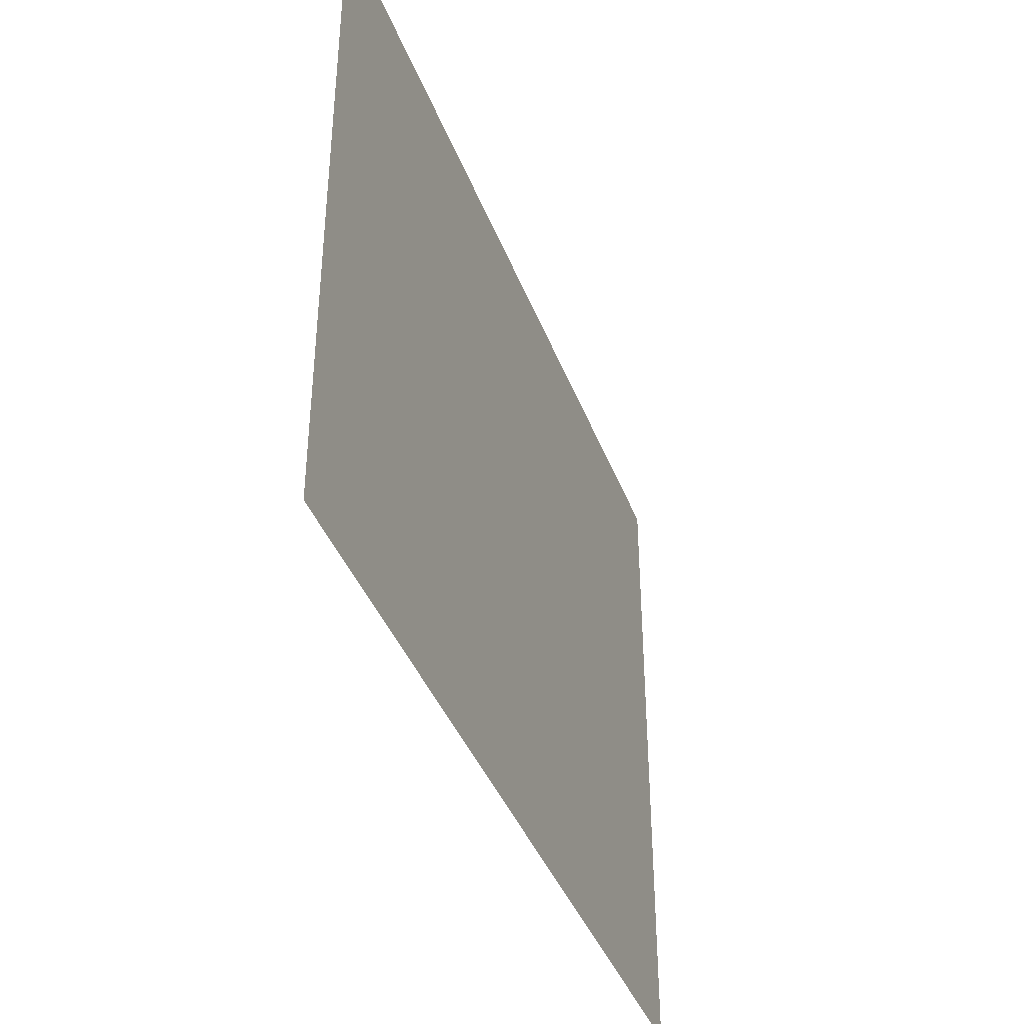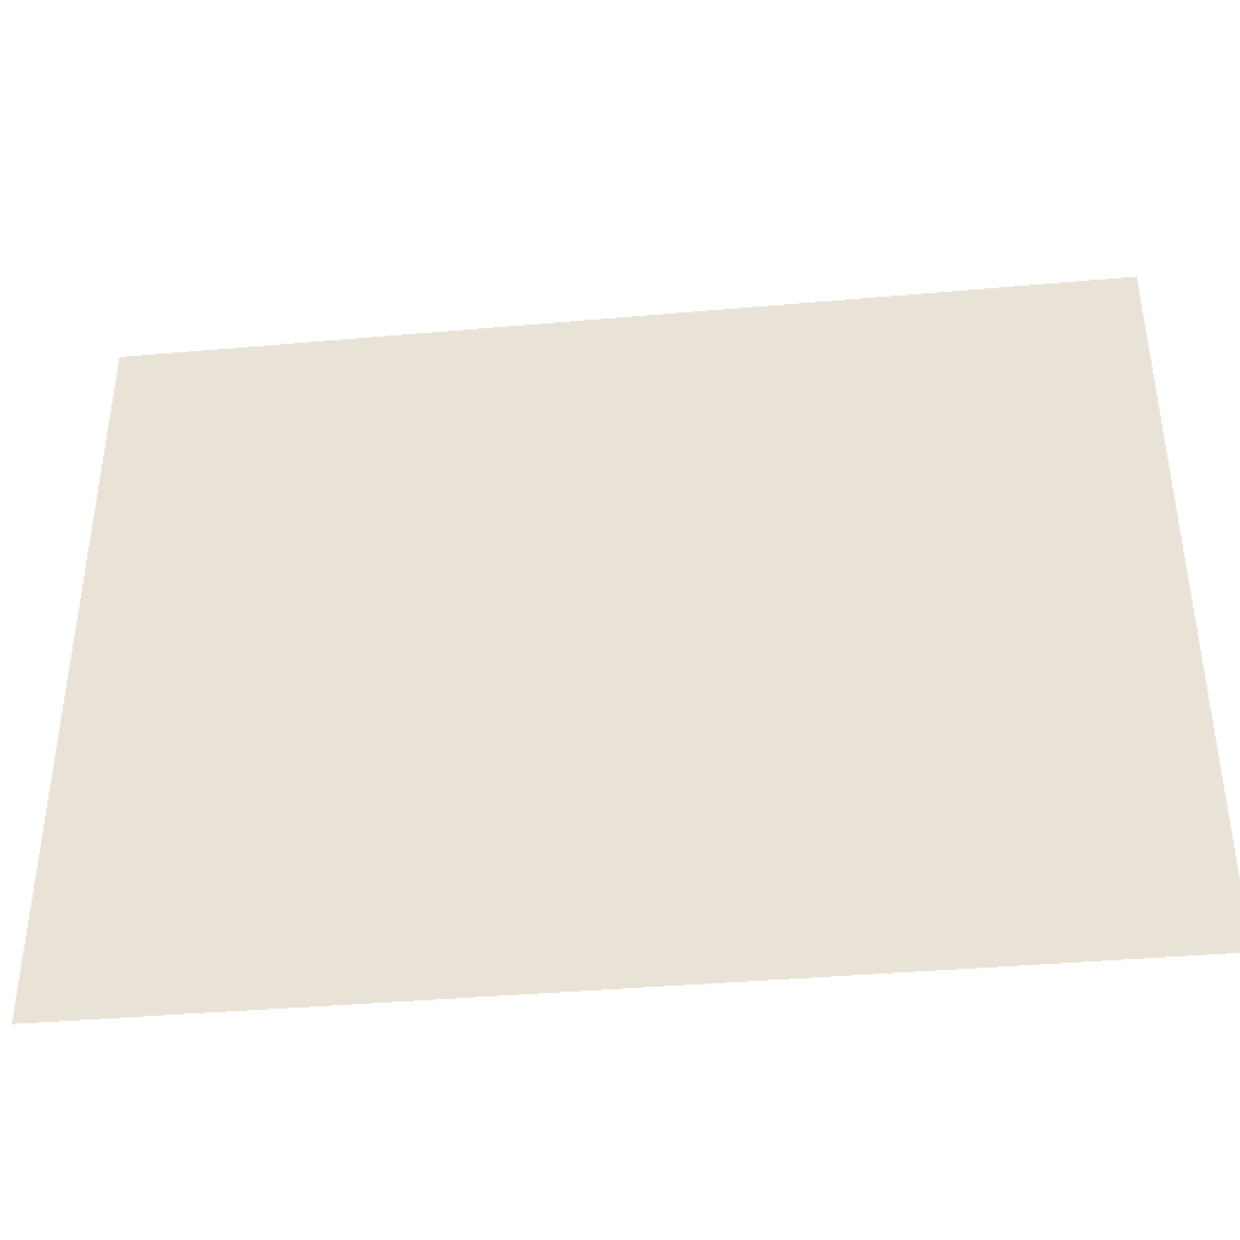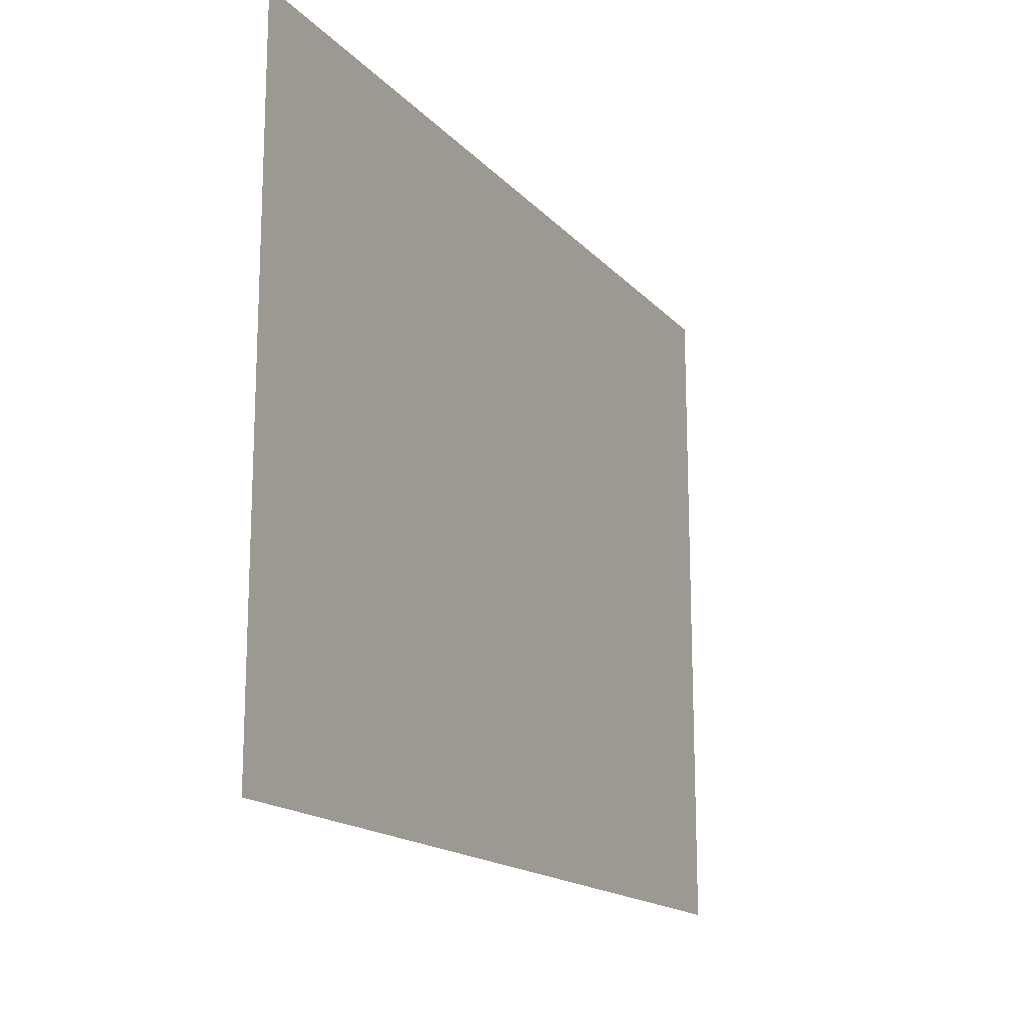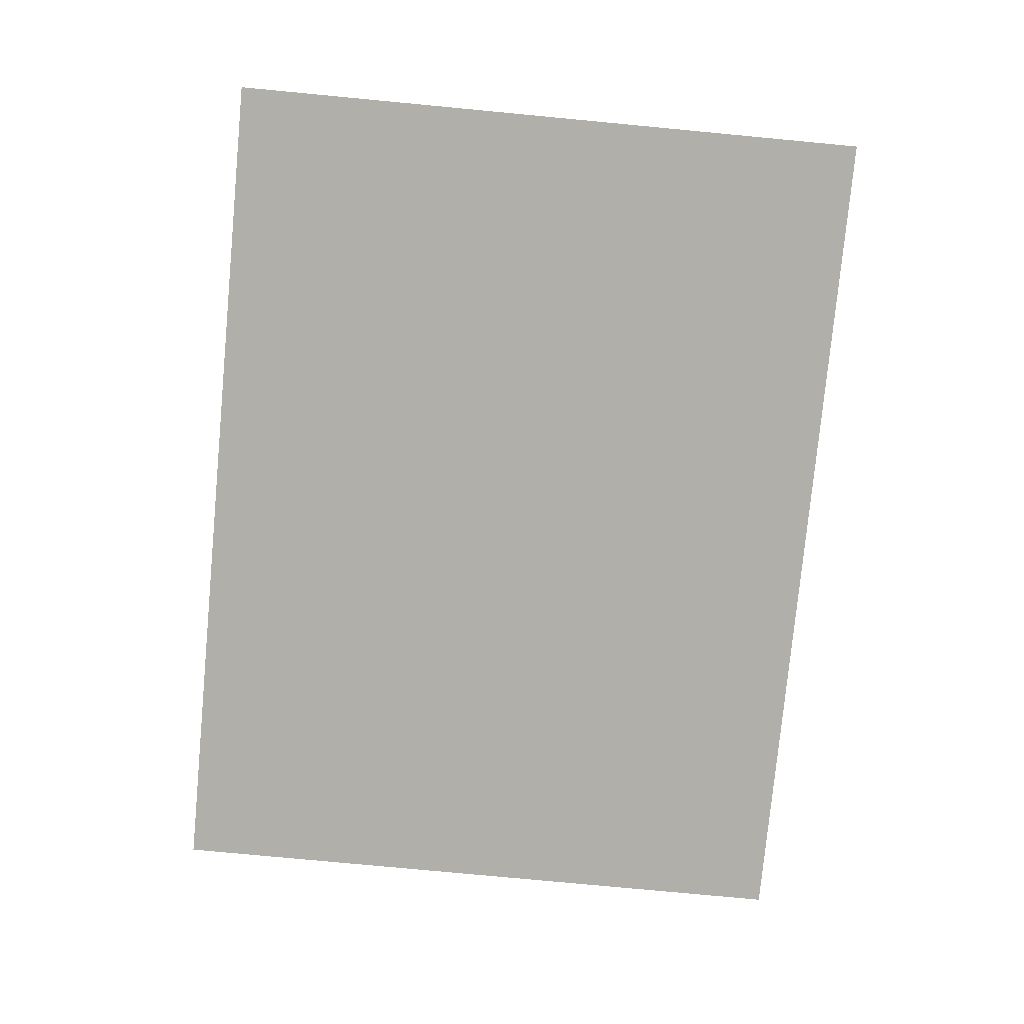
<metadata>
{"format":"obj","ext":"obj","renderer":"f3d","projection":"perspective","resolution":1024,"background":"white","views":[{"elev":-39.9,"azim":-70.3,"up":"+Z"},{"elev":-39.1,"azim":6.3,"up":"+Z"},{"elev":-16.4,"azim":117.0,"up":"+Z"},{"elev":-78.0,"azim":-95.4,"up":"+Y"}]}
</metadata>
<code>
v -0.42 0 0.32
v -0.42 0 -0.32
v -0.4043 0 0
v -0.402 0 0.05162
v -0.42 0 0.32
v -0.402 0 0.05162
v -0.3952 0 0.1029
v -0.42 0 0.32
v -0.3952 0 0.1029
v -0.3838 0 0.1533
v -0.42 0 0.32
v -0.3838 0 0.1533
v -0.3595 0 0.2067
v -0.42 0 0.32
v -0.3595 0 0.2067
v -0.3193 0 0.2494
v -0.42 0 0.32
v -0.3193 0 0.2494
v -0.2675 0 0.277
v -0.42 0 0.32
v -0.2675 0 0.277
v -0.2096 0 0.2865
v -0.42 0 0.32
v -0.2096 0 0.2865
v -0.106 0 0.2865
v -0.42 0 0.32
v -0.106 0 0.2865
v 0.1643 0 0.277
v 0.2222 0 0.2865
v -0.42 0 0.32
v 0.2222 0 0.2865
v 0.3258 0 0.2865
v 0.42 0 0.32
v 0.42 0 0.32
v 0.3258 0 0.2865
v 0.3258 0 0.1923
v 0.42 0 0.32
v 0.3258 0 0.1923
v 0.2801 0 0.08859
v 0.3318 0 0.061
v 0.42 0 0.32
v 0.3318 0 0.061
v 0.372 0 0.01826
v 0.42 0 0.32
v 0.372 0 0.01826
v 0.3964 0 -0.03512
v 0.42 0 0.32
v 0.3964 0 -0.03512
v 0.4043 0 -0.0942
v 0.42 0 0.32
v 0.4043 0 -0.0942
v 0.42 0 -0.32
v -0.106 0 0.1923
v -0.2096 0 0.1923
v -0.2426 0 0.1857
v -0.2707 0 0.167
v -0.106 0 0.1923
v -0.2707 0 0.167
v -0.2894 0 0.139
v -0.2959 0 0.106
v -0.106 0 0.1923
v -0.2959 0 0.106
v -0.2959 0 0.07343
v -0.2675 0 0.08859
v -0.106 0 0.1923
v -0.2675 0 0.08859
v -0.2096 0 0.09813
v -0.106 0 0.1923
v -0.2096 0 0.09813
v -0.1517 0 0.08859
v -0.106 0 0.1923
v -0.1517 0 0.08859
v -0.09992 0 0.061
v -0.106 0 0.1923
v -0.09992 0 0.061
v -0.05972 0 0.01826
v -0.106 0 0.1923
v -0.05972 0 0.01826
v -0.03535 0 -0.03512
v -0.106 0 0.1923
v -0.03535 0 -0.03512
v 0.02976 0 -0.05163
v 0.02747 0 0
v -0.106 0 0.1923
v 0.02747 0 0
v 0.02976 0 0.05162
v -0.106 0 0.1923
v 0.02976 0 0.05162
v 0.03659 0 0.1029
v -0.106 0 0.1923
v 0.03659 0 0.1029
v 0.04791 0 0.1533
v -0.106 0 0.1923
v 0.04791 0 0.1533
v 0.07228 0 0.2067
v -0.106 0 0.1923
v 0.07228 0 0.2067
v 0.1125 0 0.2494
v -0.106 0 0.1923
v 0.1125 0 0.2494
v 0.1643 0 0.277
v -0.106 0 0.2865
v 0.3258 0 0.1923
v 0.2222 0 0.1923
v 0.1891 0 0.1857
v 0.1611 0 0.167
v 0.3258 0 0.1923
v 0.1611 0 0.167
v 0.1424 0 0.139
v 0.1358 0 0.106
v 0.3258 0 0.1923
v 0.1358 0 0.106
v 0.1358 0 0.07343
v 0.1643 0 0.08859
v 0.3258 0 0.1923
v 0.1643 0 0.08859
v 0.2222 0 0.09813
v 0.3258 0 0.1923
v 0.2222 0 0.09813
v 0.2801 0 0.08859
v -0.2813 0 -0.03427
v -0.2929 0 -0.0598
v -0.2975 0 -0.0942
v -0.2929 0 -0.1286
v -0.2813 0 -0.03427
v -0.2929 0 -0.1286
v -0.2813 0 -0.1541
v -0.2621 0 -0.01384
v -0.2373 0 -0.000635
v -0.2621 0 -0.01384
v -0.2813 0 -0.1541
v -0.2621 0 -0.1746
v -0.2373 0 -0.000635
v -0.2621 0 -0.1746
v -0.2373 0 -0.1878
v -0.2096 0 0.003925
v -0.1819 0 -0.000635
v -0.2096 0 0.003925
v -0.2373 0 -0.1878
v -0.2096 0 -0.1923
v -0.1819 0 -0.000635
v -0.2096 0 -0.1923
v -0.1819 0 -0.1878
v -0.1571 0 -0.01384
v -0.1379 0 -0.03427
v -0.1571 0 -0.01384
v -0.1819 0 -0.1878
v -0.1571 0 -0.1746
v -0.1379 0 -0.03427
v -0.1571 0 -0.1746
v -0.1379 0 -0.1541
v -0.1263 0 -0.0598
v -0.1217 0 -0.0942
v -0.1263 0 -0.0598
v -0.1379 0 -0.1541
v -0.1263 0 -0.1286
v 0.1505 0 -0.03427
v 0.1388 0 -0.0598
v 0.1342 0 -0.0942
v 0.1388 0 -0.1286
v 0.1505 0 -0.03427
v 0.1388 0 -0.1286
v 0.1505 0 -0.1541
v 0.1697 0 -0.01384
v 0.1945 0 -0.000635
v 0.1697 0 -0.01384
v 0.1505 0 -0.1541
v 0.1697 0 -0.1746
v 0.1945 0 -0.000635
v 0.1697 0 -0.1746
v 0.1945 0 -0.1878
v 0.2222 0 0.003925
v 0.2498 0 -0.000635
v 0.2222 0 0.003925
v 0.1945 0 -0.1878
v 0.2222 0 -0.1923
v 0.2498 0 -0.000635
v 0.2222 0 -0.1923
v 0.2498 0 -0.1878
v 0.2746 0 -0.01384
v 0.2938 0 -0.03427
v 0.2746 0 -0.01384
v 0.2498 0 -0.1878
v 0.2746 0 -0.1746
v 0.2938 0 -0.03427
v 0.2746 0 -0.1746
v 0.2938 0 -0.1541
v 0.3055 0 -0.0598
v 0.3101 0 -0.0942
v 0.3055 0 -0.0598
v 0.2938 0 -0.1541
v 0.3055 0 -0.1286
v -0.02747 0 -0.0942
v 0.03659 0 -0.1029
v 0.02976 0 -0.05163
v -0.03535 0 -0.03512
v -0.02747 0 -0.0942
v -0.03535 0 -0.1533
v 0.04791 0 -0.1533
v 0.03659 0 -0.1029
v -0.05972 0 -0.2067
v 0.07228 0 -0.2067
v 0.04791 0 -0.1533
v -0.03535 0 -0.1533
v -0.05972 0 -0.2067
v -0.09992 0 -0.2494
v 0.1125 0 -0.2494
v 0.07228 0 -0.2067
v -0.1517 0 -0.277
v 0.1643 0 -0.277
v 0.1125 0 -0.2494
v -0.09992 0 -0.2494
v -0.1517 0 -0.277
v -0.2096 0 -0.2865
v 0.2222 0 -0.2865
v 0.1643 0 -0.277
v -0.42 0 -0.32
v -0.402 0 -0.05163
v -0.4043 0 0
v -0.42 0 -0.32
v -0.3952 0 -0.1029
v -0.402 0 -0.05163
v -0.42 0 -0.32
v -0.3838 0 -0.1533
v -0.3952 0 -0.1029
v -0.42 0 -0.32
v -0.3595 0 -0.2067
v -0.3838 0 -0.1533
v -0.42 0 -0.32
v -0.3193 0 -0.2494
v -0.3595 0 -0.2067
v -0.42 0 -0.32
v -0.2675 0 -0.277
v -0.3193 0 -0.2494
v -0.42 0 -0.32
v -0.2096 0 -0.2865
v -0.2675 0 -0.277
v -0.42 0 -0.32
v 0.42 0 -0.32
v 0.2222 0 -0.2865
v -0.2096 0 -0.2865
v 0.42 0 -0.32
v 0.4043 0 -0.0942
v 0.3964 0 -0.1533
v 0.42 0 -0.32
v 0.3964 0 -0.1533
v 0.372 0 -0.2067
v 0.42 0 -0.32
v 0.372 0 -0.2067
v 0.3318 0 -0.2494
v 0.42 0 -0.32
v 0.3318 0 -0.2494
v 0.2801 0 -0.277
v 0.42 0 -0.32
v 0.2801 0 -0.277
v 0.2222 0 -0.2865
v -0.2096 0 0.2865
v -0.2096 0 0.1923
v -0.106 0 0.1923
v -0.106 0 0.2865
v -0.2096 0 0.2865
v -0.2675 0 0.277
v -0.2426 0 0.1857
v -0.2096 0 0.1923
v -0.3193 0 0.2494
v -0.2707 0 0.167
v -0.2426 0 0.1857
v -0.2675 0 0.277
v -0.3193 0 0.2494
v -0.3595 0 0.2067
v -0.2894 0 0.139
v -0.2707 0 0.167
v -0.3838 0 0.1533
v -0.2959 0 0.106
v -0.2894 0 0.139
v -0.3595 0 0.2067
v -0.3838 0 0.1533
v -0.3952 0 0.1029
v -0.2959 0 0.07343
v -0.2959 0 0.106
v -0.402 0 0.05162
v -0.2621 0 -0.01384
v -0.2959 0 0.07343
v -0.3952 0 0.1029
v -0.402 0 0.05162
v -0.4043 0 0
v -0.2813 0 -0.03427
v -0.2621 0 -0.01384
v -0.402 0 -0.05163
v -0.2929 0 -0.0598
v -0.2813 0 -0.03427
v -0.4043 0 0
v -0.402 0 -0.05163
v -0.3952 0 -0.1029
v -0.2975 0 -0.0942
v -0.2929 0 -0.0598
v -0.3838 0 -0.1533
v -0.2929 0 -0.1286
v -0.2975 0 -0.0942
v -0.3952 0 -0.1029
v -0.3838 0 -0.1533
v -0.3595 0 -0.2067
v -0.2813 0 -0.1541
v -0.2929 0 -0.1286
v -0.3193 0 -0.2494
v -0.2621 0 -0.1746
v -0.2813 0 -0.1541
v -0.3595 0 -0.2067
v -0.3193 0 -0.2494
v -0.2675 0 -0.277
v -0.2373 0 -0.1878
v -0.2621 0 -0.1746
v -0.2096 0 -0.2865
v -0.2096 0 -0.1923
v -0.2373 0 -0.1878
v -0.2675 0 -0.277
v -0.2096 0 -0.2865
v -0.1517 0 -0.277
v -0.1819 0 -0.1878
v -0.2096 0 -0.1923
v -0.09992 0 -0.2494
v -0.1571 0 -0.1746
v -0.1819 0 -0.1878
v -0.1517 0 -0.277
v -0.09992 0 -0.2494
v -0.05972 0 -0.2067
v -0.1379 0 -0.1541
v -0.1571 0 -0.1746
v -0.03535 0 -0.1533
v -0.1263 0 -0.1286
v -0.1379 0 -0.1541
v -0.05972 0 -0.2067
v -0.03535 0 -0.1533
v -0.02747 0 -0.0942
v -0.1217 0 -0.0942
v -0.1263 0 -0.1286
v -0.03535 0 -0.03512
v -0.1263 0 -0.0598
v -0.1217 0 -0.0942
v -0.02747 0 -0.0942
v -0.03535 0 -0.03512
v -0.05972 0 0.01826
v -0.1379 0 -0.03427
v -0.1263 0 -0.0598
v -0.09992 0 0.061
v -0.1571 0 -0.01384
v -0.1379 0 -0.03427
v -0.05972 0 0.01826
v -0.09992 0 0.061
v -0.1517 0 0.08859
v -0.1819 0 -0.000635
v -0.1571 0 -0.01384
v -0.2096 0 0.09813
v -0.2096 0 0.003925
v -0.1819 0 -0.000635
v -0.1517 0 0.08859
v -0.2096 0 0.09813
v -0.2675 0 0.08859
v -0.2373 0 -0.000635
v -0.2096 0 0.003925
v -0.2959 0 0.07343
v -0.2621 0 -0.01384
v -0.2373 0 -0.000635
v -0.2675 0 0.08859
v 0.2222 0 0.2865
v 0.2222 0 0.1923
v 0.3258 0 0.1923
v 0.3258 0 0.2865
v 0.2222 0 0.2865
v 0.1643 0 0.277
v 0.1891 0 0.1857
v 0.2222 0 0.1923
v 0.1125 0 0.2494
v 0.1611 0 0.167
v 0.1891 0 0.1857
v 0.1643 0 0.277
v 0.1125 0 0.2494
v 0.07228 0 0.2067
v 0.1424 0 0.139
v 0.1611 0 0.167
v 0.04791 0 0.1533
v 0.1358 0 0.106
v 0.1424 0 0.139
v 0.07228 0 0.2067
v 0.04791 0 0.1533
v 0.03659 0 0.1029
v 0.1358 0 0.07343
v 0.1358 0 0.106
v 0.02976 0 0.05162
v 0.1697 0 -0.01384
v 0.1358 0 0.07343
v 0.03659 0 0.1029
v 0.02976 0 0.05162
v 0.02747 0 0
v 0.1505 0 -0.03427
v 0.1697 0 -0.01384
v 0.02976 0 -0.05163
v 0.1388 0 -0.0598
v 0.1505 0 -0.03427
v 0.02747 0 0
v 0.02976 0 -0.05163
v 0.03659 0 -0.1029
v 0.1342 0 -0.0942
v 0.1388 0 -0.0598
v 0.04791 0 -0.1533
v 0.1388 0 -0.1286
v 0.1342 0 -0.0942
v 0.03659 0 -0.1029
v 0.04791 0 -0.1533
v 0.07228 0 -0.2067
v 0.1505 0 -0.1541
v 0.1388 0 -0.1286
v 0.1125 0 -0.2494
v 0.1697 0 -0.1746
v 0.1505 0 -0.1541
v 0.07228 0 -0.2067
v 0.1125 0 -0.2494
v 0.1643 0 -0.277
v 0.1945 0 -0.1878
v 0.1697 0 -0.1746
v 0.2222 0 -0.2865
v 0.2222 0 -0.1923
v 0.1945 0 -0.1878
v 0.1643 0 -0.277
v 0.2222 0 -0.2865
v 0.2801 0 -0.277
v 0.2498 0 -0.1878
v 0.2222 0 -0.1923
v 0.3318 0 -0.2494
v 0.2746 0 -0.1746
v 0.2498 0 -0.1878
v 0.2801 0 -0.277
v 0.3318 0 -0.2494
v 0.372 0 -0.2067
v 0.2938 0 -0.1541
v 0.2746 0 -0.1746
v 0.3964 0 -0.1533
v 0.3055 0 -0.1286
v 0.2938 0 -0.1541
v 0.372 0 -0.2067
v 0.3964 0 -0.1533
v 0.4043 0 -0.0942
v 0.3101 0 -0.0942
v 0.3055 0 -0.1286
v 0.3964 0 -0.03512
v 0.3055 0 -0.0598
v 0.3101 0 -0.0942
v 0.4043 0 -0.0942
v 0.3964 0 -0.03512
v 0.372 0 0.01826
v 0.2938 0 -0.03427
v 0.3055 0 -0.0598
v 0.3318 0 0.061
v 0.2746 0 -0.01384
v 0.2938 0 -0.03427
v 0.372 0 0.01826
v 0.3318 0 0.061
v 0.2801 0 0.08859
v 0.2498 0 -0.000635
v 0.2746 0 -0.01384
v 0.2222 0 0.09813
v 0.2222 0 0.003925
v 0.2498 0 -0.000635
v 0.2801 0 0.08859
v 0.2222 0 0.09813
v 0.1643 0 0.08859
v 0.1945 0 -0.000635
v 0.2222 0 0.003925
v 0.1358 0 0.07343
v 0.1697 0 -0.01384
v 0.1945 0 -0.000635
v 0.1643 0 0.08859
g mesh7323067
f 1 2 3
f 3 4 1
f 5 6 7
f 8 9 10
f 11 12 13
f 14 15 16
f 17 18 19
f 20 21 22
f 23 24 25
f 26 27 28
f 28 29 26
f 30 31 32
f 32 33 30
f 34 35 36
f 37 38 39
f 39 40 37
f 41 42 43
f 44 45 46
f 47 48 49
f 50 51 52
f 53 54 55
f 55 56 53
f 57 58 59
f 59 60 57
f 61 62 63
f 63 64 61
f 65 66 67
f 68 69 70
f 71 72 73
f 74 75 76
f 77 78 79
f 80 81 82
f 82 83 80
f 84 85 86
f 87 88 89
f 90 91 92
f 93 94 95
f 96 97 98
f 99 100 101
f 101 102 99
f 103 104 105
f 105 106 103
f 107 108 109
f 109 110 107
f 111 112 113
f 113 114 111
f 115 116 117
f 118 119 120
f 121 122 123
f 123 124 121
f 125 126 127
f 127 128 125
f 129 130 131
f 131 132 129
f 133 134 135
f 135 136 133
f 137 138 139
f 139 140 137
f 141 142 143
f 143 144 141
f 145 146 147
f 147 148 145
f 149 150 151
f 151 152 149
f 153 154 155
f 155 156 153
f 157 158 159
f 159 160 157
f 161 162 163
f 163 164 161
f 165 166 167
f 167 168 165
f 169 170 171
f 171 172 169
f 173 174 175
f 175 176 173
f 177 178 179
f 179 180 177
f 181 182 183
f 183 184 181
f 185 186 187
f 187 188 185
f 189 190 191
f 191 192 189
f 193 194 195
f 195 196 193
f 197 198 199
f 199 200 197
f 201 202 203
f 203 204 201
f 205 206 207
f 207 208 205
f 209 210 211
f 211 212 209
f 213 214 215
f 215 216 213
f 217 218 219
f 220 221 222
f 223 224 225
f 226 227 228
f 229 230 231
f 232 233 234
f 235 236 237
f 238 239 240
f 240 241 238
f 242 243 244
f 245 246 247
f 248 249 250
f 251 252 253
f 254 255 256
f 257 258 259
f 259 260 257
f 261 262 263
f 263 264 261
f 265 266 267
f 267 268 265
f 269 270 271
f 271 272 269
f 273 274 275
f 275 276 273
f 277 278 279
f 279 280 277
f 281 282 283
f 283 284 281
f 285 286 287
f 287 288 285
f 289 290 291
f 291 292 289
f 293 294 295
f 295 296 293
f 297 298 299
f 299 300 297
f 301 302 303
f 303 304 301
f 305 306 307
f 307 308 305
f 309 310 311
f 311 312 309
f 313 314 315
f 315 316 313
f 317 318 319
f 319 320 317
f 321 322 323
f 323 324 321
f 325 326 327
f 327 328 325
f 329 330 331
f 331 332 329
f 333 334 335
f 335 336 333
f 337 338 339
f 339 340 337
f 341 342 343
f 343 344 341
f 345 346 347
f 347 348 345
f 349 350 351
f 351 352 349
f 353 354 355
f 355 356 353
f 357 358 359
f 359 360 357
f 361 362 363
f 363 364 361
f 365 366 367
f 367 368 365
f 369 370 371
f 371 372 369
f 373 374 375
f 375 376 373
f 377 378 379
f 379 380 377
f 381 382 383
f 383 384 381
f 385 386 387
f 387 388 385
f 389 390 391
f 391 392 389
f 393 394 395
f 395 396 393
f 397 398 399
f 399 400 397
f 401 402 403
f 403 404 401
f 405 406 407
f 407 408 405
f 409 410 411
f 411 412 409
f 413 414 415
f 415 416 413
f 417 418 419
f 419 420 417
f 421 422 423
f 423 424 421
f 425 426 427
f 427 428 425
f 429 430 431
f 431 432 429
f 433 434 435
f 435 436 433
f 437 438 439
f 439 440 437
f 441 442 443
f 443 444 441
f 445 446 447
f 447 448 445
f 449 450 451
f 451 452 449
f 453 454 455
f 455 456 453
f 457 458 459
f 459 460 457
f 461 462 463
f 463 464 461
f 465 466 467
f 467 468 465
f 469 470 471
f 471 472 469

</code>
